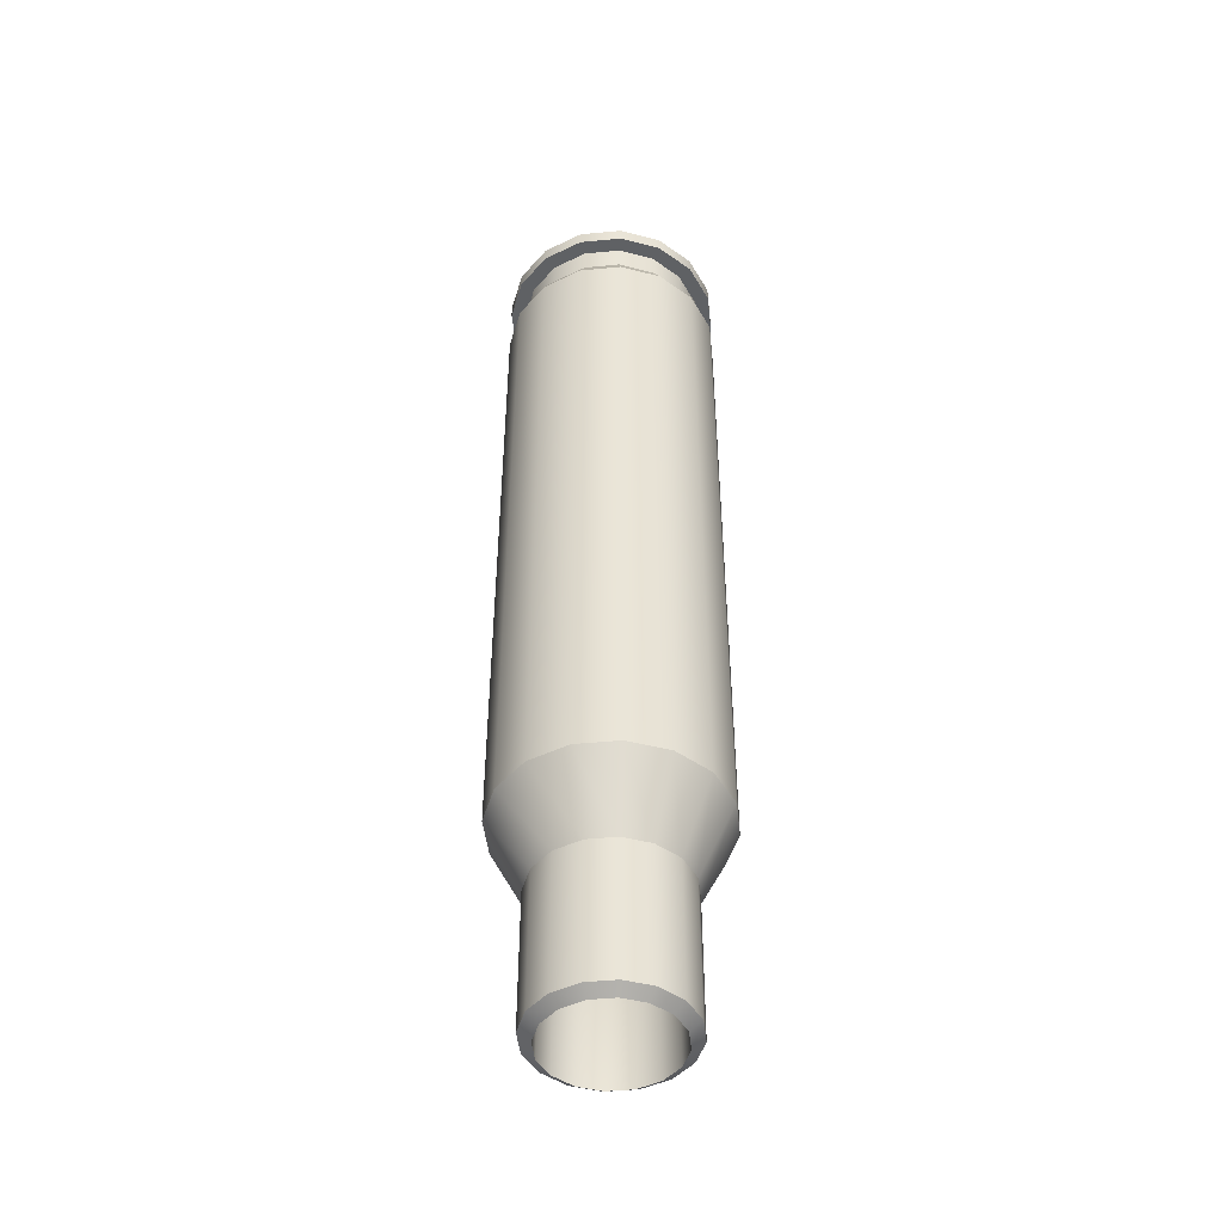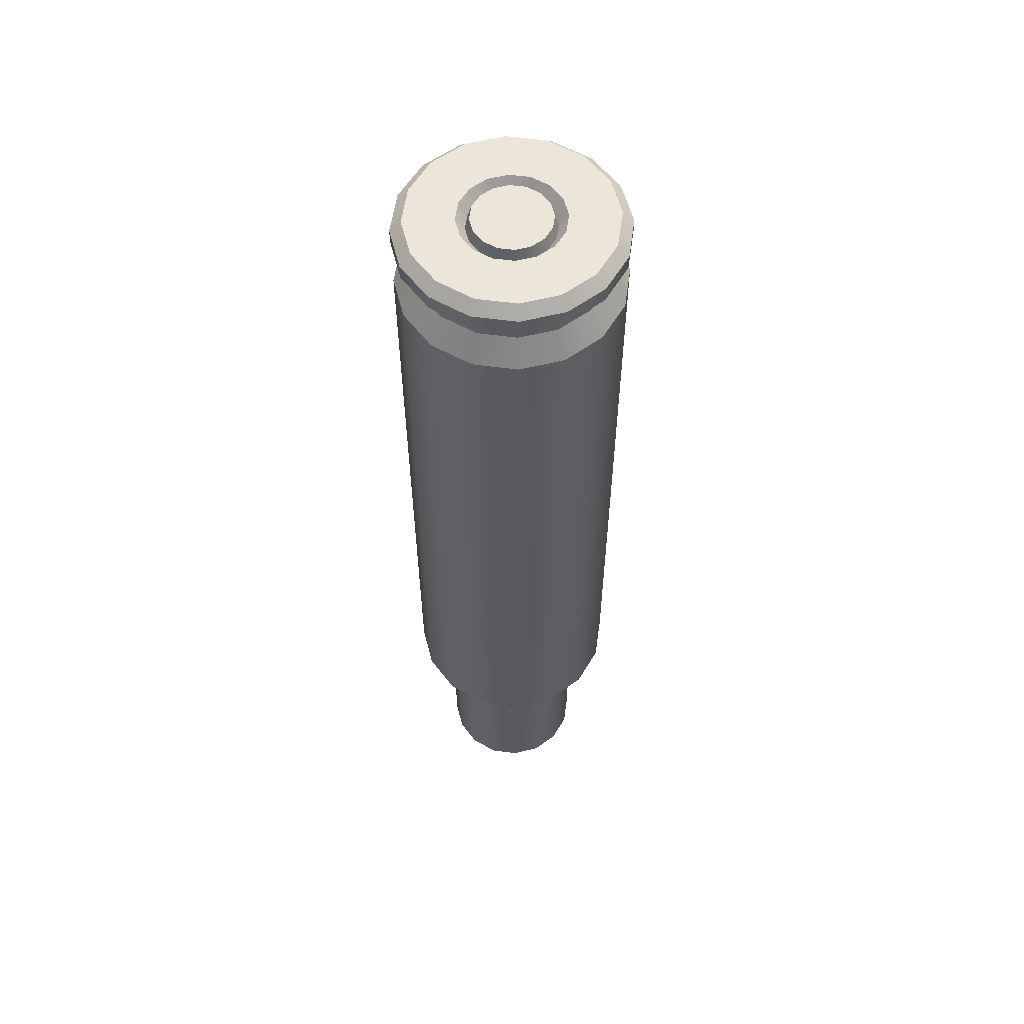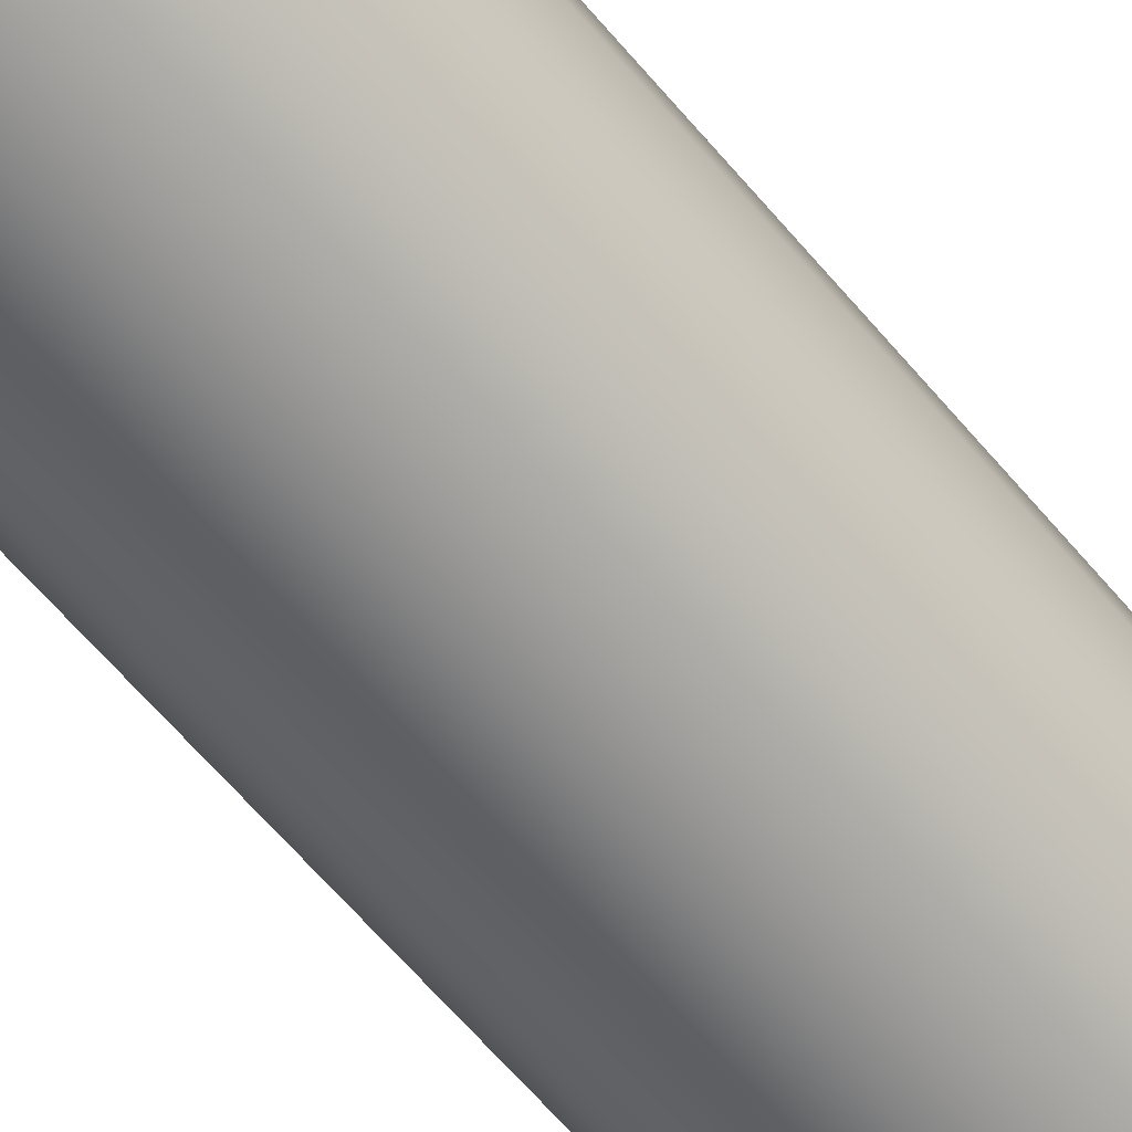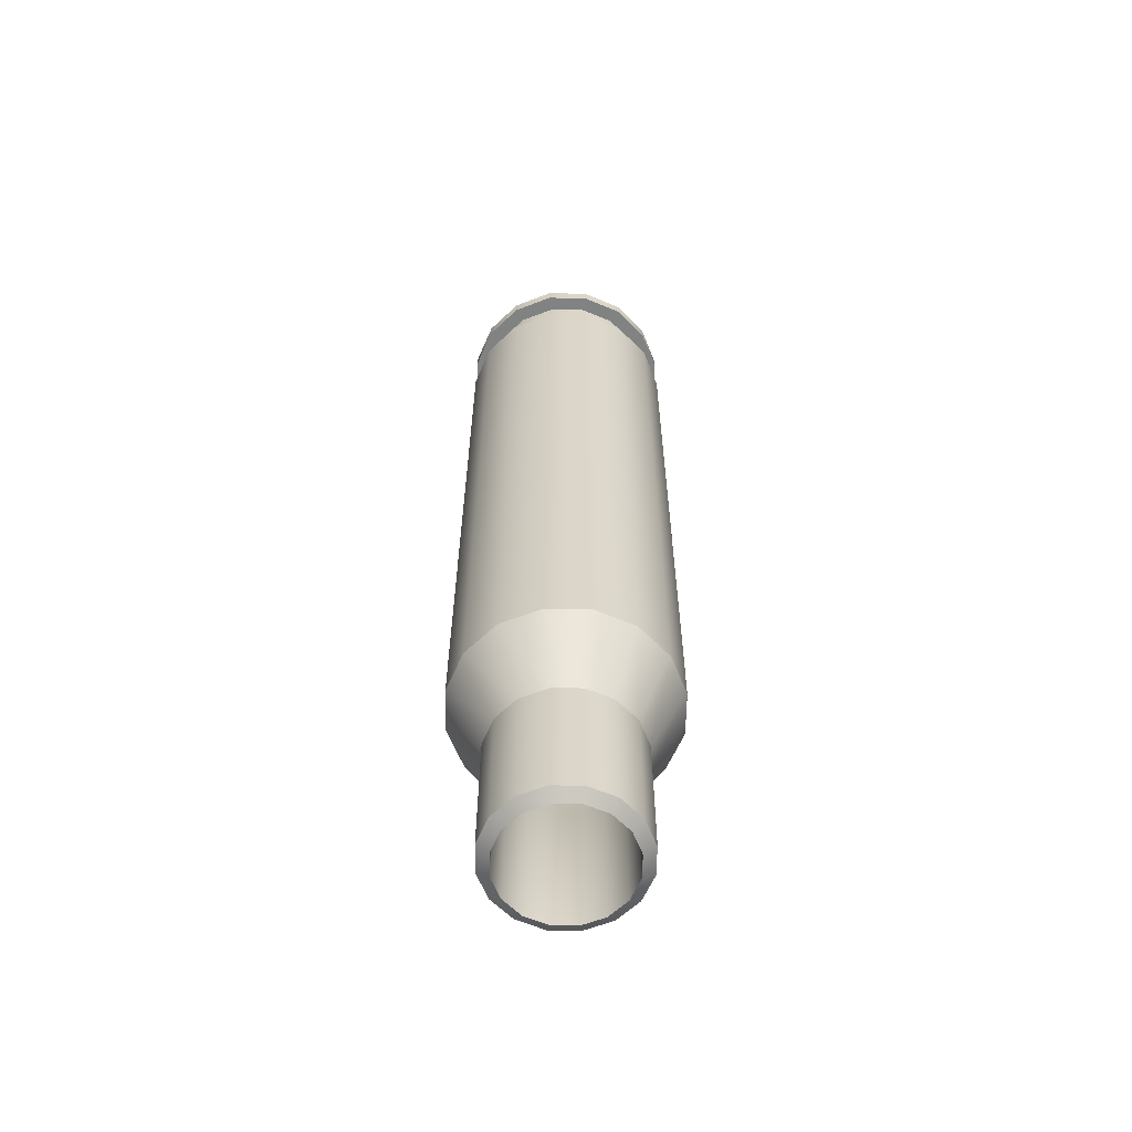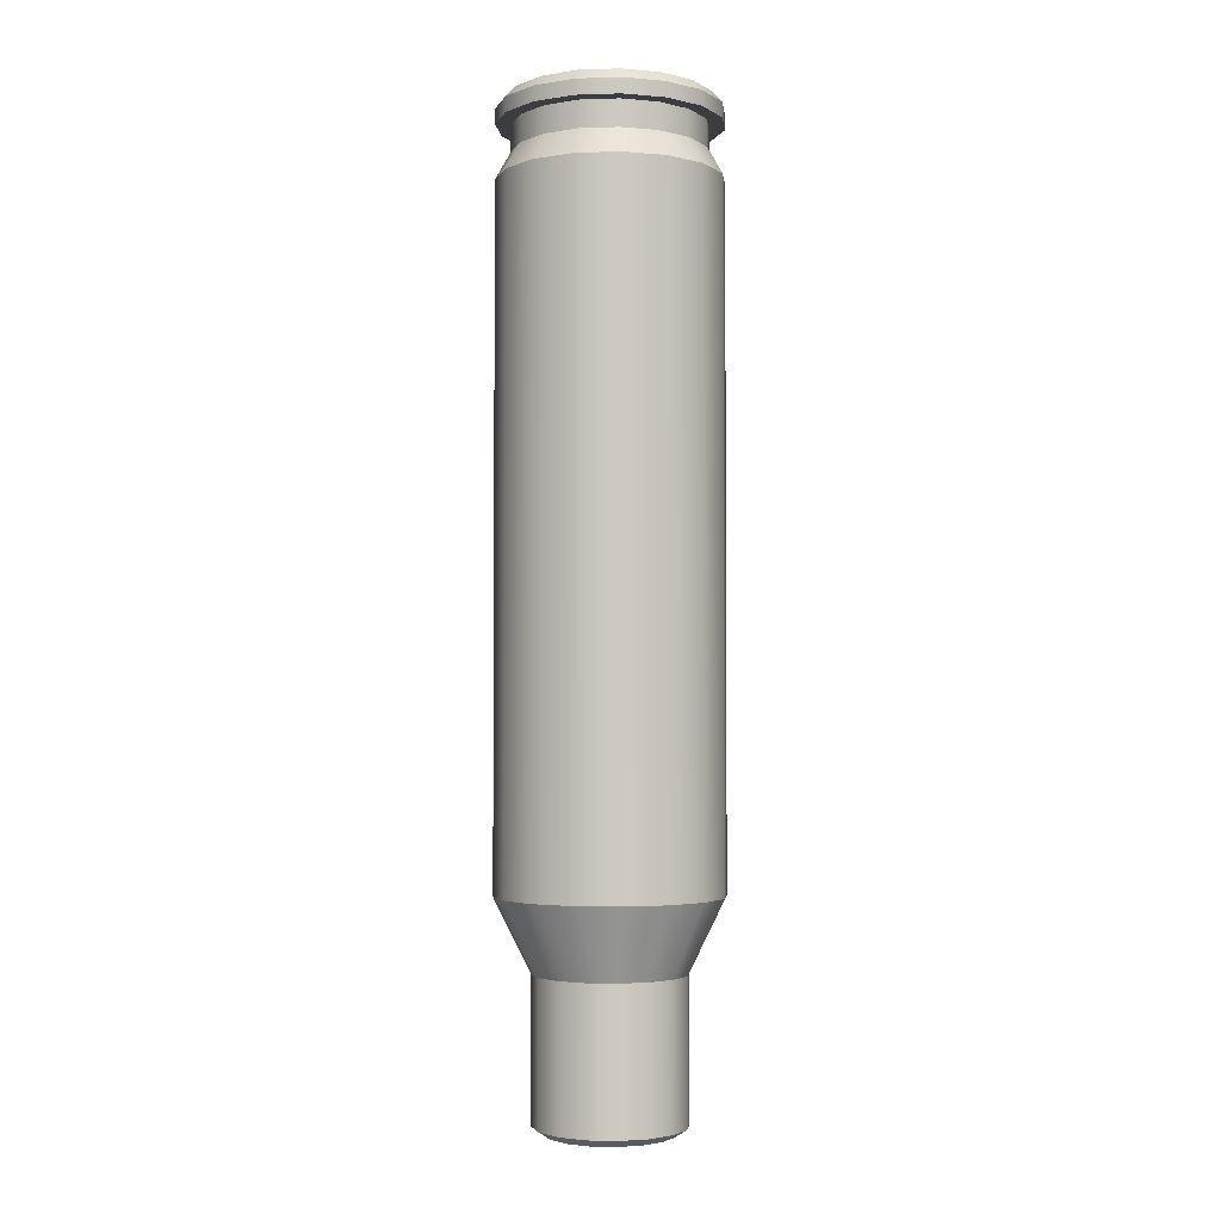
<metadata>
{"format":"obj","ext":"obj","renderer":"f3d","projection":"perspective","resolution":1024,"background":"white","views":[{"elev":-46.5,"azim":-27.5,"up":"+Z"},{"elev":57.4,"azim":154.3,"up":"+Z"},{"elev":-62.0,"azim":-140.3,"up":"+Y"},{"elev":-60.6,"azim":-169.7,"up":"+Z"},{"elev":-2.8,"azim":39.9,"up":"+Z"}]}
</metadata>
<code>
o bullet_case
v -0.002512 -0.006065 0.0267
v -0.002512 -0.006065 0.02581
v -0 -0.006565 0.02581
v -0 -0.006565 0.0267
v -0.001697 -0.004098 -0.02197
v -0.001697 -0.004098 -0.03033
v -0 -0.004435 -0.03033
v -0 -0.004435 -0.02197
v -0.003136 -0.003136 -0.02197
v -0.003136 -0.003136 -0.03033
v -0.004098 -0.001697 -0.02197
v -0.004098 -0.001697 -0.03033
v -0.004435 0 -0.02197
v -0.004435 0 -0.03033
v -0.004098 0.001697 -0.02197
v -0.004098 0.001697 -0.03033
v -0.003136 0.003136 -0.02197
v -0.003136 0.003136 -0.03033
v -0.001697 0.004098 -0.02197
v -0.001697 0.004098 -0.03033
v -0 0.004435 -0.02197
v -0 0.004435 -0.03033
v 0.001697 0.004098 -0.02197
v 0.001697 0.004098 -0.03033
v 0.003136 0.003136 -0.02197
v 0.003136 0.003136 -0.03033
v 0.004098 0.001697 -0.02197
v 0.004098 0.001697 -0.03033
v 0.004435 0 -0.02197
v 0.004435 0 -0.03033
v 0.004098 -0.001697 -0.02197
v 0.004098 -0.001697 -0.03033
v 0.003136 -0.003136 -0.02197
v 0.003136 -0.003136 -0.03033
v 0.001697 -0.004098 -0.02197
v 0.001697 -0.004098 -0.03033
v -0 -0.006565 0.02265
v -0 -0.006565 -0.01767
v 0.002512 -0.006065 -0.01767
v 0.002512 -0.006065 0.02265
v 0.004642 -0.004642 -0.01767
v 0.004642 -0.004642 0.02265
v 0.006065 -0.002512 -0.01767
v 0.006065 -0.002512 0.02265
v 0.006565 0 -0.01767
v 0.006565 -0 0.02265
v 0.006065 0.002512 -0.01767
v 0.006065 0.002512 0.02265
v 0.004642 0.004642 -0.01767
v 0.004642 0.004642 0.02265
v 0.002512 0.006065 -0.01767
v 0.002512 0.006065 0.02265
v -0 0.006565 -0.01767
v -0 0.006565 0.02265
v -0.002512 0.006065 -0.01767
v -0.002512 0.006065 0.02265
v -0.004642 0.004642 -0.01767
v -0.004642 0.004642 0.02265
v -0.006065 0.002512 -0.01767
v -0.006065 0.002512 0.02265
v -0.006565 0 -0.01767
v -0.006565 -0 0.02265
v -0.006065 -0.002512 -0.01767
v -0.006065 -0.002512 0.02265
v -0.004642 -0.004642 -0.01767
v -0.004642 -0.004642 0.02265
v -0.002512 -0.006065 -0.01767
v -0.002512 -0.006065 0.02265
v -0.001423 -0.003435 -0.03079
v -0 -0.003718 -0.03079
v -0.002629 -0.002629 -0.03079
v -0.003435 -0.001423 -0.03079
v -0.003718 0 -0.03079
v -0.003435 0.001423 -0.03079
v -0.002629 0.002629 -0.03079
v -0.001423 0.003435 -0.03079
v -0 0.003718 -0.03079
v 0.001423 0.003435 -0.03079
v 0.002629 0.002629 -0.03079
v 0.003435 0.001423 -0.03079
v 0.003718 0 -0.03079
v 0.003435 -0.001423 -0.03079
v 0.002629 -0.002629 -0.03079
v 0.001423 -0.003435 -0.03079
v -0 -0.005664 0.02424
v -0.002167 -0.005232 0.02424
v -0.004005 -0.004005 0.02424
v -0.005232 -0.002167 0.02424
v -0.005664 -0 0.02424
v -0.005232 0.002167 0.02424
v -0.004005 0.004005 0.02424
v -0.002167 0.005232 0.02424
v -0 0.005664 0.02424
v 0.002167 0.005232 0.02424
v 0.004005 0.004005 0.02424
v 0.005232 0.002167 0.02424
v 0.005664 -0 0.02424
v 0.005232 -0.002167 0.02424
v 0.004005 -0.004005 0.02424
v 0.002167 -0.005232 0.02424
v -0 0.006565 0.02581
v 0.002512 0.006065 0.02581
v 0.002167 0.005232 0.02581
v -0 0.005664 0.02581
v -0.002512 0.006065 0.02581
v -0.002167 0.005232 0.02581
v -0.004642 0.004642 0.02581
v -0.004005 0.004005 0.02581
v -0.006065 0.002512 0.02581
v -0.005232 0.002167 0.02581
v -0.006565 -0 0.02581
v -0.005664 -0 0.02581
v -0.006065 -0.002512 0.02581
v -0.005232 -0.002167 0.02581
v -0.004642 -0.004642 0.02581
v -0.004005 -0.004005 0.02581
v 0.002512 -0.006065 0.02581
v -0 -0.005664 0.02581
v 0.002167 -0.005232 0.02581
v 0.002512 -0.006065 0.0267
v 0.004642 -0.004642 0.02581
v 0.004642 -0.004642 0.0267
v -0.004642 -0.004642 0.0267
v -0.006065 -0.002512 0.0267
v -0.006565 -0 0.0267
v -0.006065 0.002512 0.0267
v -0.004642 0.004642 0.0267
v -0.002512 0.006065 0.0267
v -0 0.006565 0.0267
v 0.002512 0.006065 0.0267
v 0.004642 0.004642 0.0267
v 0.004642 0.004642 0.02581
v 0.006065 0.002512 0.0267
v 0.006065 0.002512 0.02581
v 0.006565 -0 0.0267
v 0.006565 -0 0.02581
v 0.006065 -0.002512 0.0267
v 0.006065 -0.002512 0.02581
v -0.000967 0.002335 0.02666
v -0.001787 0.001787 0.02666
v -0.001623 0.001623 0.02737
v -0.000878 0.002121 0.02737
v 0.002263 -0.005464 0.02737
v -0 -0.005914 0.02737
v 0.004182 -0.004182 0.02737
v 0.005464 -0.002263 0.02737
v 0.005914 -0 0.02737
v 0.005464 0.002263 0.02737
v 0.004182 0.004182 0.02737
v 0.002263 0.005464 0.02737
v -0 0.005914 0.02737
v -0.002263 0.005464 0.02737
v -0.004182 0.004182 0.02737
v -0.005464 0.002263 0.02737
v -0.005914 -0 0.02737
v -0.005464 -0.002263 0.02737
v -0.004182 -0.004182 0.02737
v -0.002263 -0.005464 0.02737
v 0.004005 -0.004005 0.02581
v 0.005232 -0.002167 0.02581
v 0.005664 -0 0.02581
v 0.005232 0.002167 0.02581
v 0.004005 0.004005 0.02581
v -0.002167 -0.005232 0.02581
v 0.003435 0.001423 -0.0217
v 0.002629 0.002629 -0.0217
v -0.003718 0 -0.0217
v -0.003435 -0.001423 -0.0217
v 0.003718 0 -0.0217
v -0.003435 0.001423 -0.0217
v 0.003435 -0.001423 -0.0217
v -0.002629 0.002629 -0.0217
v 0.002629 -0.002629 -0.0217
v -0.001423 0.003435 -0.0217
v 0.001423 -0.003435 -0.0217
v -0 0.003718 -0.0217
v -0.001423 -0.003435 -0.0217
v -0 -0.003718 -0.0217
v 0.001423 0.003435 -0.0217
v -0.002629 -0.002629 -0.0217
v -0.0052 0.002154 -0.01779
v -0.005628 0 -0.01779
v 0.0052 -0.002154 -0.01779
v 0.005628 0 -0.01779
v -0.00398 0.00398 -0.01779
v 0.00398 -0.00398 -0.01779
v -0.002154 0.0052 -0.01779
v 0.002154 -0.0052 -0.01779
v -0 0.005628 -0.01779
v -0.002154 -0.0052 -0.01779
v -0 -0.005628 -0.01779
v 0.002154 0.0052 -0.01779
v -0.00398 -0.00398 -0.01779
v 0.00398 0.00398 -0.01779
v -0.0052 -0.002154 -0.01779
v 0.0052 0.002154 -0.01779
v 0.00398 0.00398 0.02157
v 0.002154 0.0052 0.02157
v -0.0052 -0.002154 0.02157
v -0.00398 -0.00398 0.02157
v 0.0052 0.002154 0.02157
v -0.005628 -0 0.02157
v 0.005628 -0 0.02157
v -0.0052 0.002154 0.02157
v 0.0052 -0.002154 0.02157
v -0.00398 0.00398 0.02157
v 0.00398 -0.00398 0.02157
v -0.002154 0.0052 0.02157
v 0.002154 -0.0052 0.02157
v -0 0.005628 0.02157
v -0.002154 -0.0052 0.02157
v -0 -0.005628 0.02157
v -0 -0 0.02157
v 0.001165 -0.002814 0.02737
v -0 -0.003046 0.02737
v 0.002154 -0.002154 0.02737
v 0.002814 -0.001165 0.02737
v 0.003046 -0 0.02737
v 0.002814 0.001165 0.02737
v 0.002154 0.002154 0.02737
v 0.001165 0.002814 0.02737
v -0 0.003046 0.02737
v -0.001165 0.002814 0.02737
v -0.002154 0.002154 0.02737
v -0.002814 0.001165 0.02737
v -0.003046 -0 0.02737
v -0.002814 -0.001165 0.02737
v -0.002154 -0.002154 0.02737
v -0.001165 -0.002814 0.02737
v 0.000967 -0.002335 0.02666
v -0 -0.002527 0.02666
v 0.001787 -0.001787 0.02666
v 0.002335 -0.000967 0.02666
v 0.002527 -0 0.02666
v 0.002335 0.000967 0.02666
v 0.001787 0.001787 0.02666
v 0.000967 0.002335 0.02666
v -0 0.002527 0.02666
v -0.002335 0.000967 0.02666
v -0.002527 -0 0.02666
v -0.002335 -0.000967 0.02666
v -0.001787 -0.001787 0.02666
v -0.000967 -0.002335 0.02666
v 0.000878 -0.002121 0.02737
v 0.001623 -0.001623 0.02737
v -0 -0 0.02737
v -0 -0.002295 0.02737
v 0.002121 -0.000878 0.02737
v -0.002121 0.000878 0.02737
v 0.002295 -0 0.02737
v -0.002295 -0 0.02737
v 0.002121 0.000878 0.02737
v -0.002121 -0.000878 0.02737
v 0.001623 0.001623 0.02737
v -0.001623 -0.001623 0.02737
v 0.000878 0.002121 0.02737
v -0.000878 -0.002121 0.02737
v -0 0.002295 0.02737
f 1 2 3 4
f 5 6 7 8
f 9 10 6 5
f 11 12 10 9
f 13 14 12 11
f 15 16 14 13
f 17 18 16 15
f 19 20 18 17
f 21 22 20 19
f 23 24 22 21
f 25 26 24 23
f 27 28 26 25
f 29 30 28 27
f 31 32 30 29
f 33 34 32 31
f 35 36 34 33
f 8 7 36 35
f 37 38 39 40
f 40 39 41 42
f 42 41 43 44
f 44 43 45 46
f 46 45 47 48
f 48 47 49 50
f 50 49 51 52
f 52 51 53 54
f 54 53 55 56
f 56 55 57 58
f 58 57 59 60
f 60 59 61 62
f 62 61 63 64
f 64 63 65 66
f 66 65 67 68
f 68 67 38 37
f 38 8 35 39
f 39 35 33 41
f 41 33 31 43
f 43 31 29 45
f 45 29 27 47
f 47 27 25 49
f 49 25 23 51
f 51 23 21 53
f 53 21 19 55
f 55 19 17 57
f 57 17 15 59
f 59 15 13 61
f 61 13 11 63
f 63 11 9 65
f 65 9 5 67
f 67 5 8 38
f 6 69 70 7
f 10 71 69 6
f 12 72 71 10
f 14 73 72 12
f 16 74 73 14
f 18 75 74 16
f 20 76 75 18
f 22 77 76 20
f 24 78 77 22
f 26 79 78 24
f 28 80 79 26
f 30 81 80 28
f 32 82 81 30
f 34 83 82 32
f 36 84 83 34
f 7 70 84 36
f 37 85 86 68
f 68 86 87 66
f 66 87 88 64
f 64 88 89 62
f 62 89 90 60
f 60 90 91 58
f 58 91 92 56
f 56 92 93 54
f 54 93 94 52
f 52 94 95 50
f 50 95 96 48
f 48 96 97 46
f 46 97 98 44
f 44 98 99 42
f 42 99 100 40
f 101 102 103 104
f 105 101 104 106
f 107 105 106 108
f 109 107 108 110
f 111 109 110 112
f 113 111 112 114
f 115 113 114 116
f 117 3 118 119
f 120 117 121 122
f 118 85 100 119
f 123 115 2 1
f 124 113 115 123
f 125 111 113 124
f 126 109 111 125
f 127 107 109 126
f 128 105 107 127
f 129 101 105 128
f 130 102 101 129
f 131 132 102 130
f 133 134 132 131
f 135 136 134 133
f 137 138 136 135
f 122 121 138 137
f 139 140 141 142
f 4 120 143 144
f 120 122 145 143
f 122 137 146 145
f 137 135 147 146
f 135 133 148 147
f 133 131 149 148
f 131 130 150 149
f 130 129 151 150
f 129 128 152 151
f 128 127 153 152
f 127 126 154 153
f 126 125 155 154
f 125 124 156 155
f 124 123 157 156
f 123 1 158 157
f 1 4 144 158
f 4 3 117 120
f 119 100 99 159
f 159 99 98 160
f 160 98 97 161
f 161 97 96 162
f 162 96 95 163
f 163 95 94 103
f 103 94 93 104
f 104 93 92 106
f 106 92 91 108
f 108 91 90 110
f 110 90 89 112
f 112 89 88 114
f 114 88 87 116
f 116 87 86 164
f 164 86 85 118
f 102 132 163 103
f 132 134 162 163
f 134 136 161 162
f 136 138 160 161
f 138 121 159 160
f 3 2 164 118
f 121 117 119 159
f 2 115 116 164
f 40 100 85 37
f 79 80 165 166
f 72 73 167 168
f 80 81 169 165
f 73 74 170 167
f 81 82 171 169
f 74 75 172 170
f 82 83 173 171
f 75 76 174 172
f 83 84 175 173
f 76 77 176 174
f 70 69 177 178
f 84 70 178 175
f 77 78 179 176
f 69 71 180 177
f 78 79 166 179
f 71 72 168 180
f 167 170 181 182
f 169 171 183 184
f 170 172 185 181
f 171 173 186 183
f 172 174 187 185
f 173 175 188 186
f 174 176 189 187
f 178 177 190 191
f 175 178 191 188
f 176 179 192 189
f 177 180 193 190
f 179 166 194 192
f 180 168 195 193
f 166 165 196 194
f 168 167 182 195
f 165 169 184 196
f 192 194 197 198
f 193 195 199 200
f 194 196 201 197
f 195 182 202 199
f 196 184 203 201
f 182 181 204 202
f 184 183 205 203
f 181 185 206 204
f 183 186 207 205
f 185 187 208 206
f 186 188 209 207
f 187 189 210 208
f 191 190 211 212
f 188 191 212 209
f 189 192 198 210
f 190 193 200 211
f 211 200 213
f 200 199 213
f 199 202 213
f 202 204 213
f 204 206 213
f 206 208 213
f 208 210 213
f 210 198 213
f 198 197 213
f 197 201 213
f 201 203 213
f 203 205 213
f 205 207 213
f 207 209 213
f 209 212 213
f 212 211 213
f 214 215 144 143
f 216 214 143 145
f 217 216 145 146
f 218 217 146 147
f 219 218 147 148
f 220 219 148 149
f 221 220 149 150
f 222 221 150 151
f 223 222 151 152
f 224 223 152 153
f 225 224 153 154
f 226 225 154 155
f 227 226 155 156
f 228 227 156 157
f 229 228 157 158
f 215 229 158 144
f 230 231 215 214
f 232 230 214 216
f 233 232 216 217
f 234 233 217 218
f 235 234 218 219
f 236 235 219 220
f 237 236 220 221
f 238 237 221 222
f 139 238 222 223
f 140 139 223 224
f 239 140 224 225
f 240 239 225 226
f 241 240 226 227
f 242 241 227 228
f 243 242 228 229
f 231 243 229 215
f 244 245 246 247
f 232 233 248 245
f 140 239 249 141
f 233 234 250 248
f 239 240 251 249
f 234 235 252 250
f 240 241 253 251
f 235 236 254 252
f 241 242 255 253
f 236 237 256 254
f 242 243 257 255
f 237 238 258 256
f 231 230 244 247
f 243 231 247 257
f 238 139 142 258
f 230 232 245 244
f 248 250 246 245
f 252 254 246 250
f 256 258 246 254
f 142 141 246 258
f 249 251 246 141
f 253 255 246 251
f 257 247 246 255

</code>
